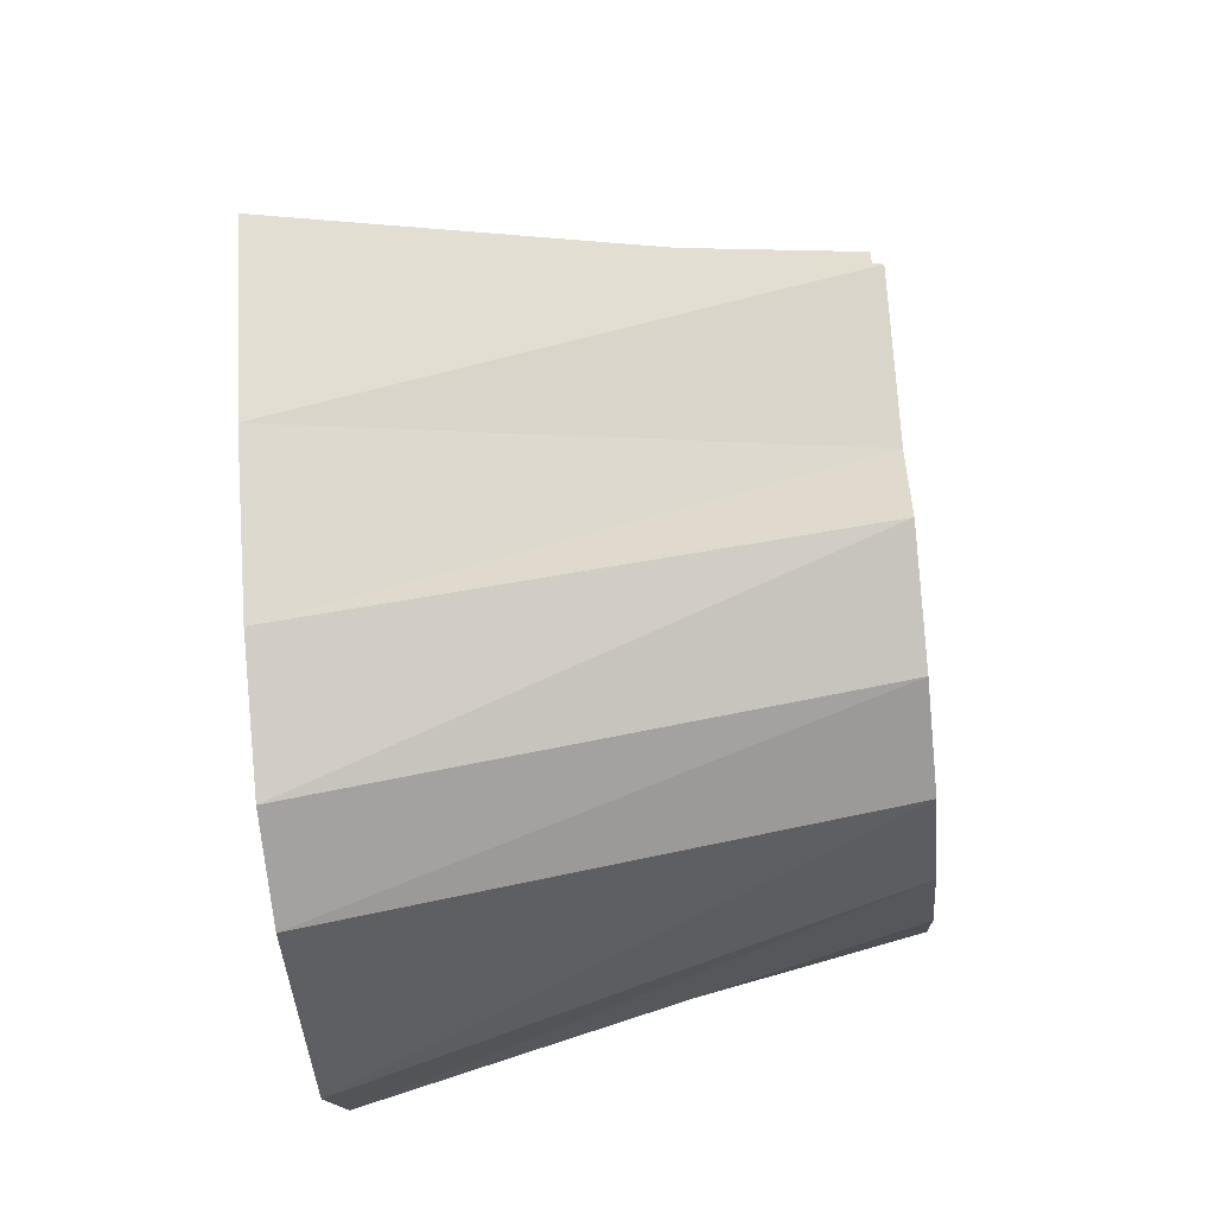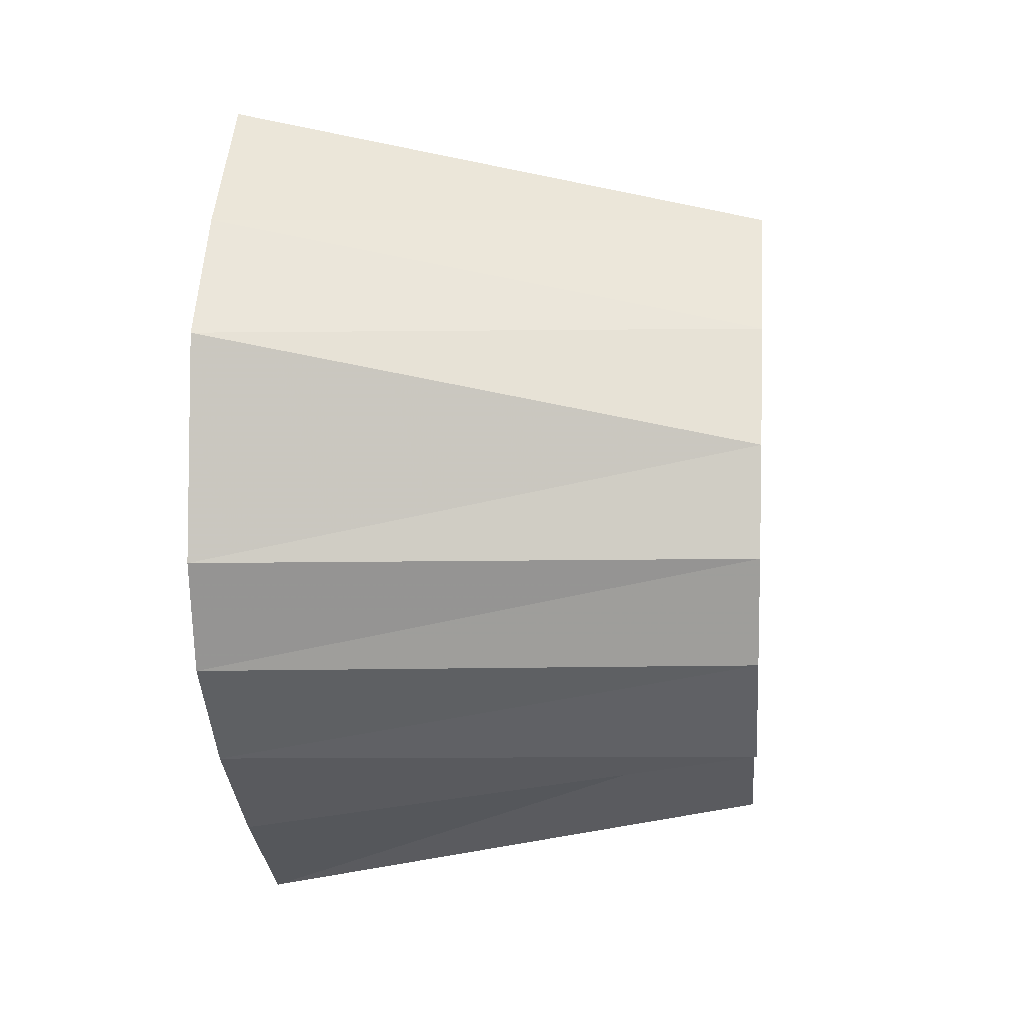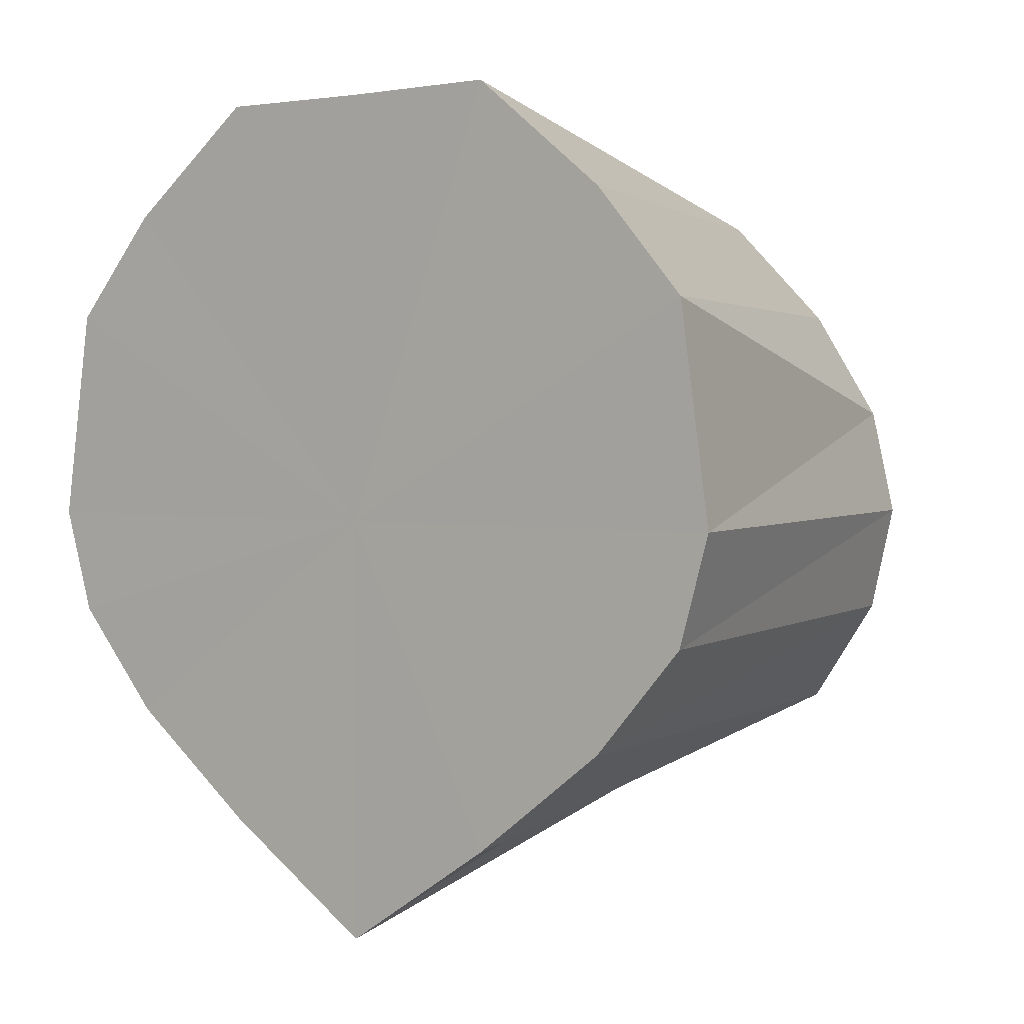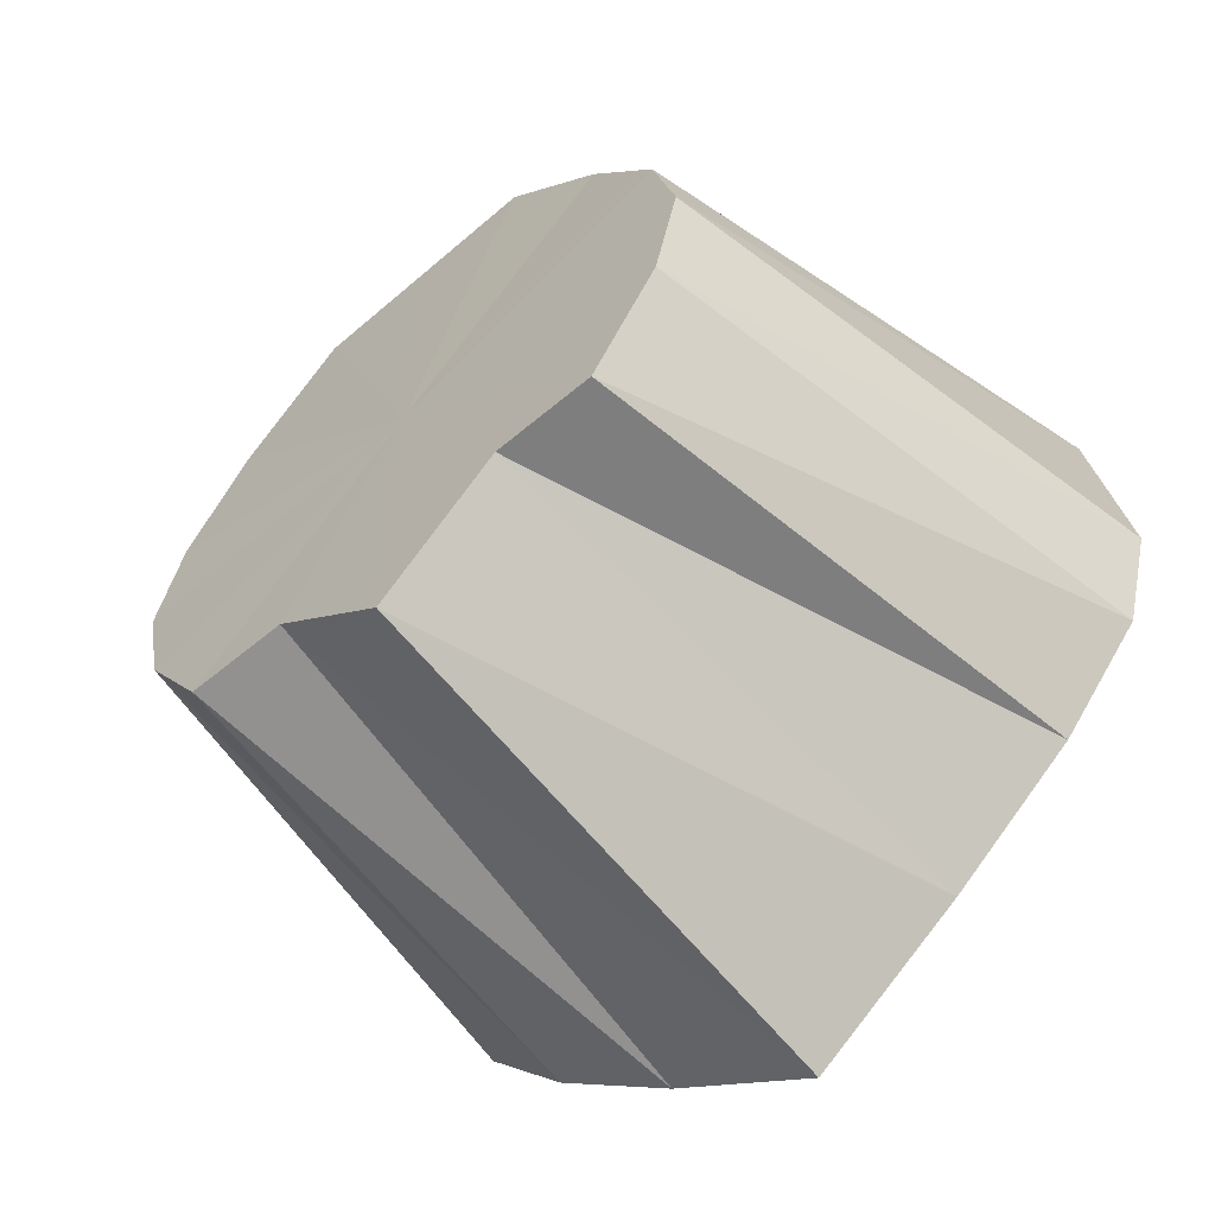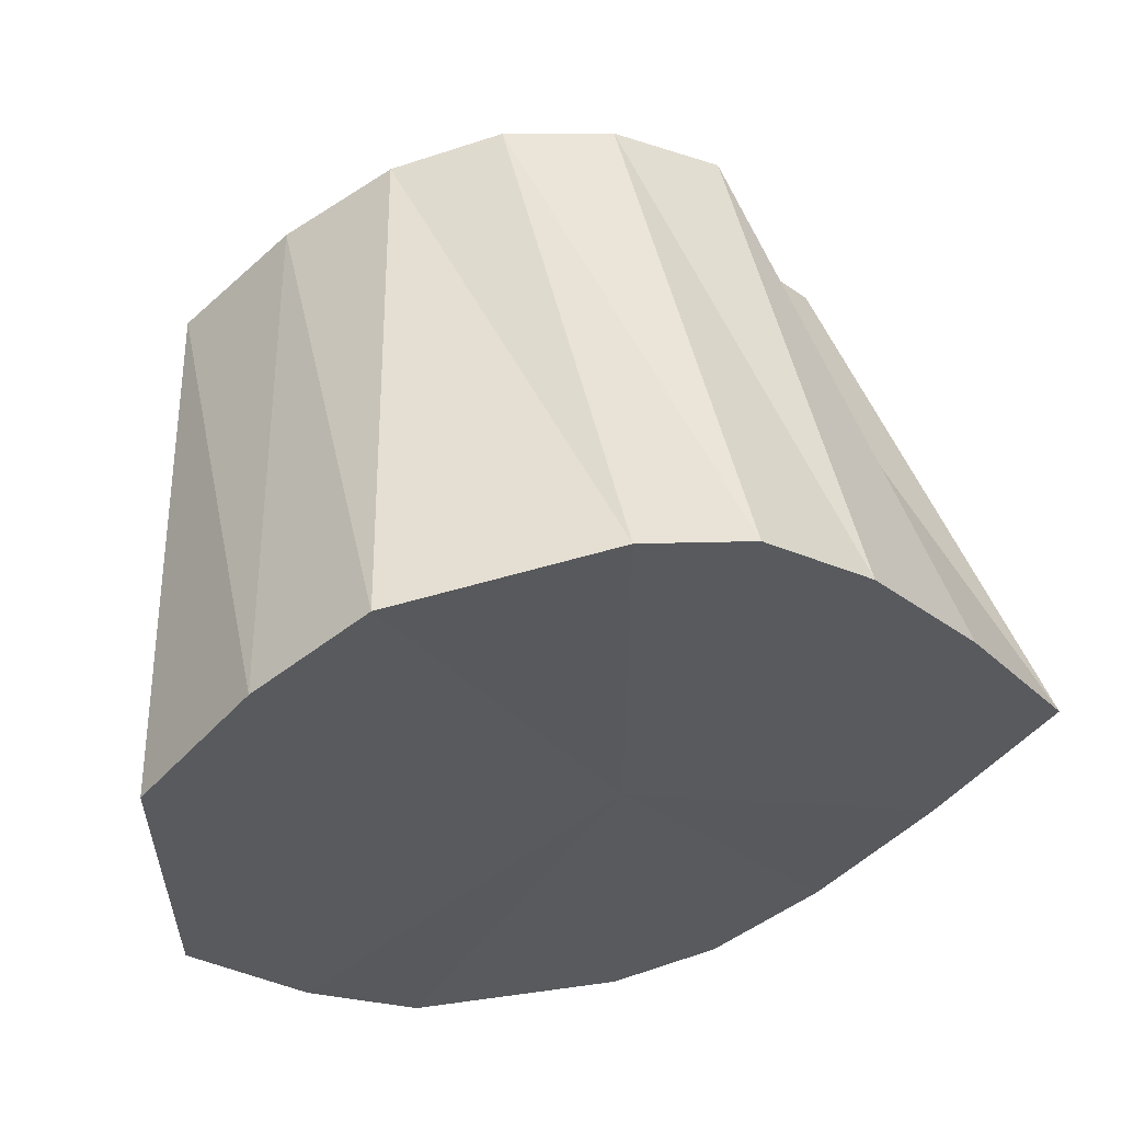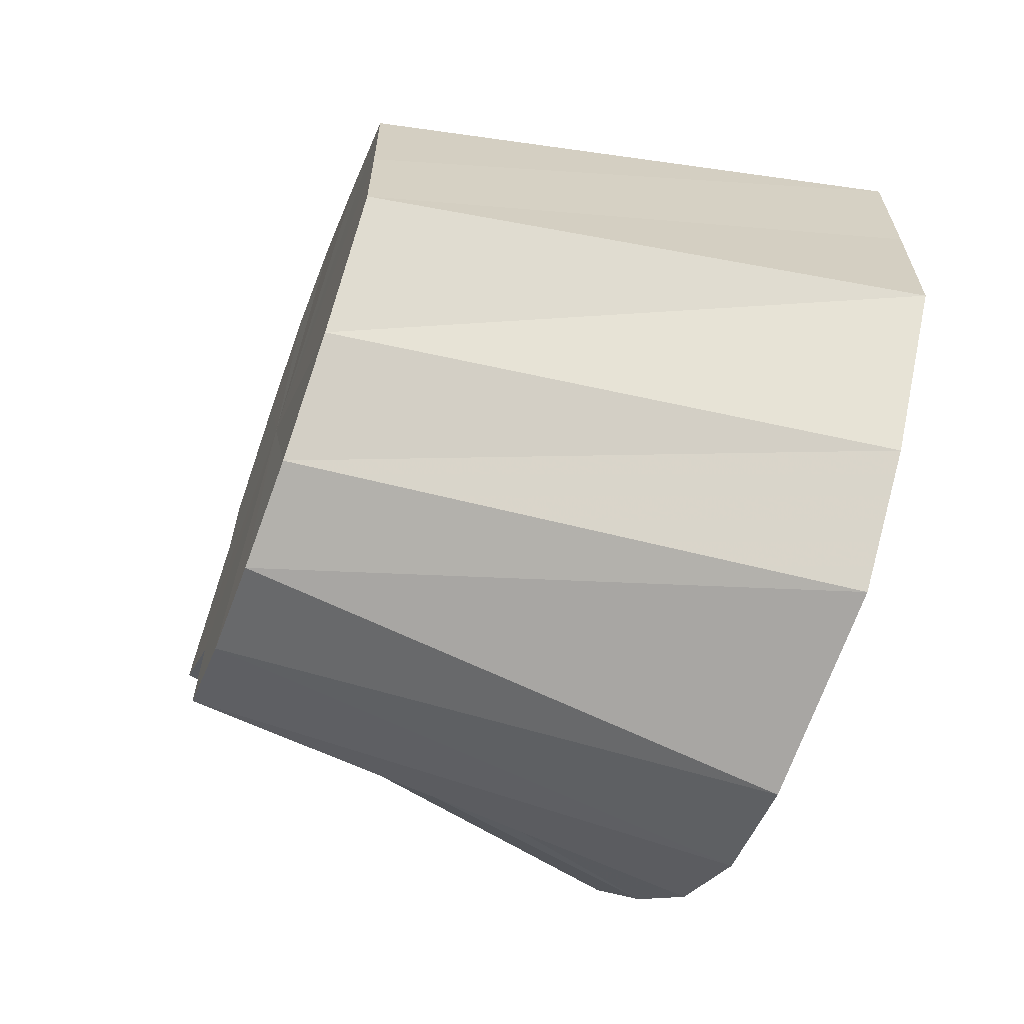
<metadata>
{"format":"obj","ext":"obj","renderer":"f3d","projection":"perspective","resolution":1024,"background":"white","views":[{"elev":-55.2,"azim":5.8,"up":"+Z"},{"elev":6.9,"azim":5.4,"up":"+Y"},{"elev":2.3,"azim":-53.9,"up":"+Y"},{"elev":-58.9,"azim":131.4,"up":"+Y"},{"elev":56.3,"azim":-102.1,"up":"+Z"},{"elev":-64.2,"azim":159.6,"up":"+Z"}]}
</metadata>
<code>
o 23370
v 2221 1871 8.133
v 2221 1871 8.13
v 2221 1871 8.125
v 2221 1871 8.122
v 2221 1871 8.123
v 2221 1871 8.13
v 2221 1871 8.123
v 2221 1871 8.109
v 2221 1871 8.116
v 2221 1871 8.094
v 2221 1871 8.106
v 2221 1871 8.109
v 2221 1871 8.095
v 2221 1871 8.079
v 2221 1871 8.095
v 2221 1871 8.067
v 2221 1871 8.083
v 2221 1871 8.079
v 2221 1871 8.058
v 2221 1871 8.074
v 2221 1871 8.055
v 2221 1871 8.067
v 2221 1871 8.106
v 2221 1871 8.095
v 2221 1871 8.058
v 2221 1871 8.065
v 2221 1871 8.055
v 2221 1871 8.058
v 2221 1871 8.067
v 2221 1871 8.067
v 2221 1871 8.079
v 2221 1871 8.074
v 2221 1871 8.067
v 2221 1871 8.079
v 2221 1871 8.083
v 2221 1871 8.094
v 2221 1871 8.109
v 2221 1871 8.095
v 2221 1871 8.094
v 2221 1871 8.109
v 2221 1871 8.106
v 2221 1871 8.122
v 2221 1871 8.116
v 2221 1871 8.122
v 2221 1871 8.13
v 2221 1871 8.123
v 2221 1871 8.116
v 2221 1871 8.125
v 2221 1871 8.123
v 2221 1871 8.074
v 2221 1871 8.067
v 2221 1871 8.083
v 2221 1871 8.13
v 2221 1871 8.123
v 2221 1871 8.125
v 2221 1871 8.122
v 2221 1871 8.116
v 2221 1871 8.133
v 2221 1871 8.123
v 2221 1871 8.094
v 2221 1871 8.095
v 2221 1871 8.106
v 2221 1871 8.067
v 2221 1871 8.074
v 2221 1871 8.083
v 2221 1871 8.058
v 2221 1871 8.067
v 2221 1871 8.133
v 2221 1871 8.094
v 2221 1871 8.13
v 2221 1871 8.122
v 2221 1871 8.13
v 2221 1871 8.109
v 2221 1871 8.122
v 2221 1871 8.094
v 2221 1871 8.109
v 2221 1871 8.079
v 2221 1871 8.094
v 2221 1871 8.067
v 2221 1871 8.079
v 2221 1871 8.058
v 2221 1871 8.067
v 2221 1871 8.055
v 2221 1871 8.058
f 1 2 3
f 2 4 5
f 6 1 7
f 4 8 9
f 8 10 11
f 12 11 9
f 9 11 13
f 10 14 15
f 14 16 17
f 18 17 15
f 15 17 13
f 16 19 20
f 19 21 22
f 23 24 13
f 21 25 26
f 27 26 22
f 22 26 13
f 28 29 26
f 26 29 13
f 25 30 29
f 30 31 32
f 33 32 29
f 29 32 13
f 34 35 32
f 32 35 13
f 31 36 35
f 36 37 38
f 39 38 35
f 35 38 13
f 40 41 38
f 38 41 13
f 37 42 41
f 42 6 43
f 44 43 41
f 41 43 13
f 43 7 13
f 45 7 43
f 46 47 13
f 48 46 13
f 49 48 13
f 50 51 13
f 52 50 13
f 53 54 55
f 56 57 54
f 58 55 59
f 60 61 62
f 63 64 65
f 66 67 64
f 68 69 70
f 70 69 71
f 72 69 68
f 71 69 73
f 74 69 72
f 73 69 75
f 76 69 74
f 75 69 77
f 78 69 76
f 77 69 79
f 80 69 78
f 79 69 81
f 82 69 80
f 81 69 83
f 84 69 82
f 83 69 84

</code>
